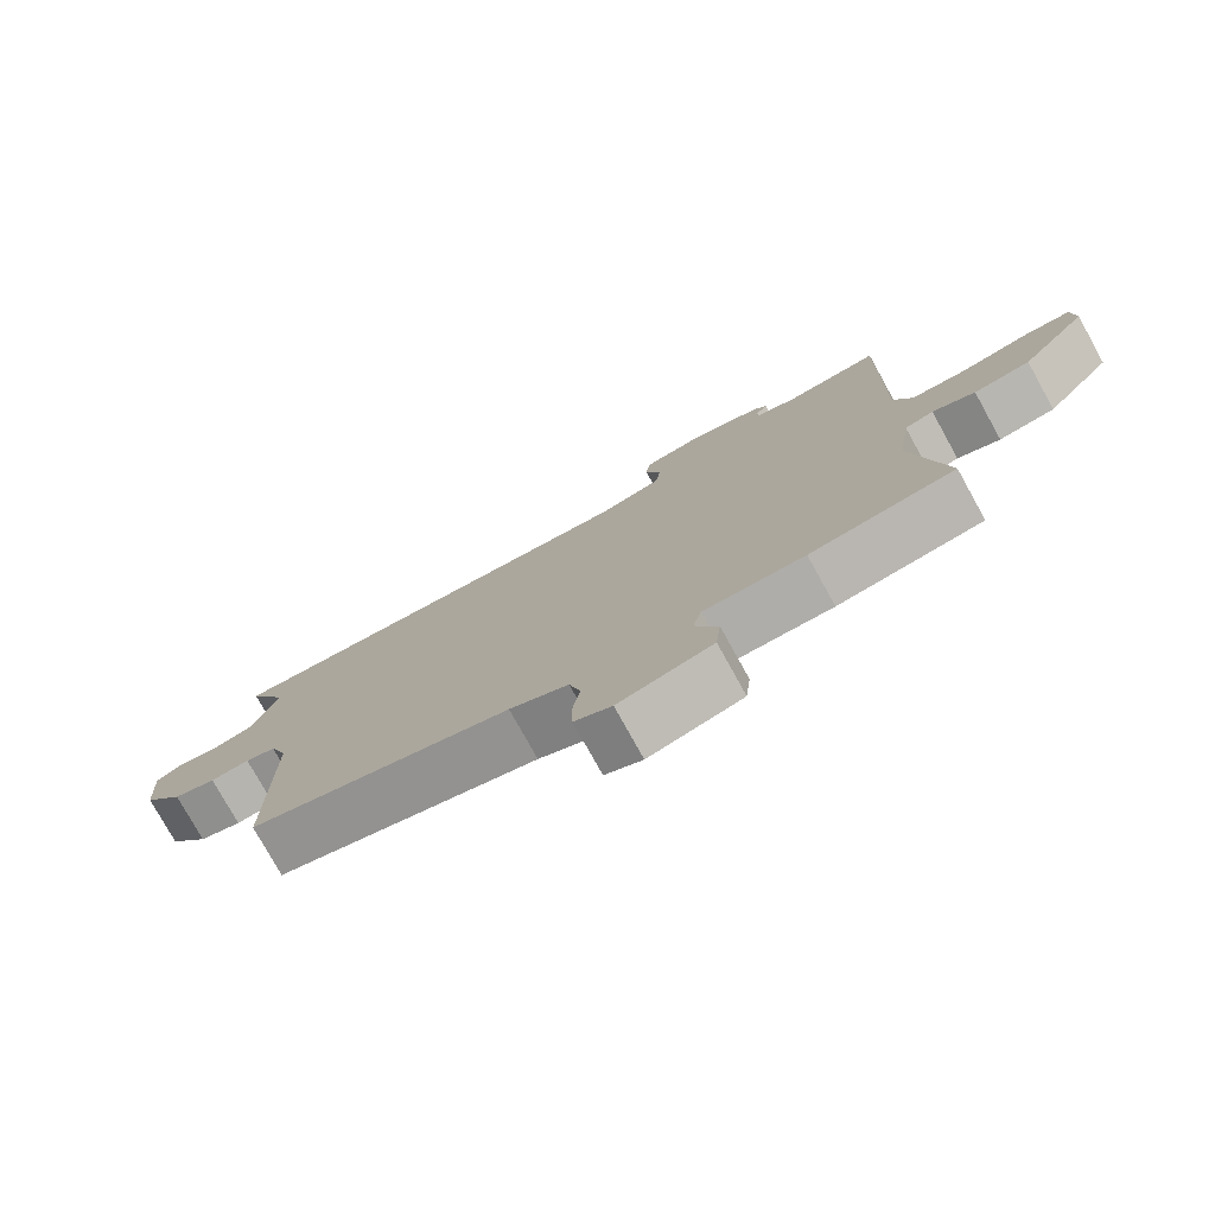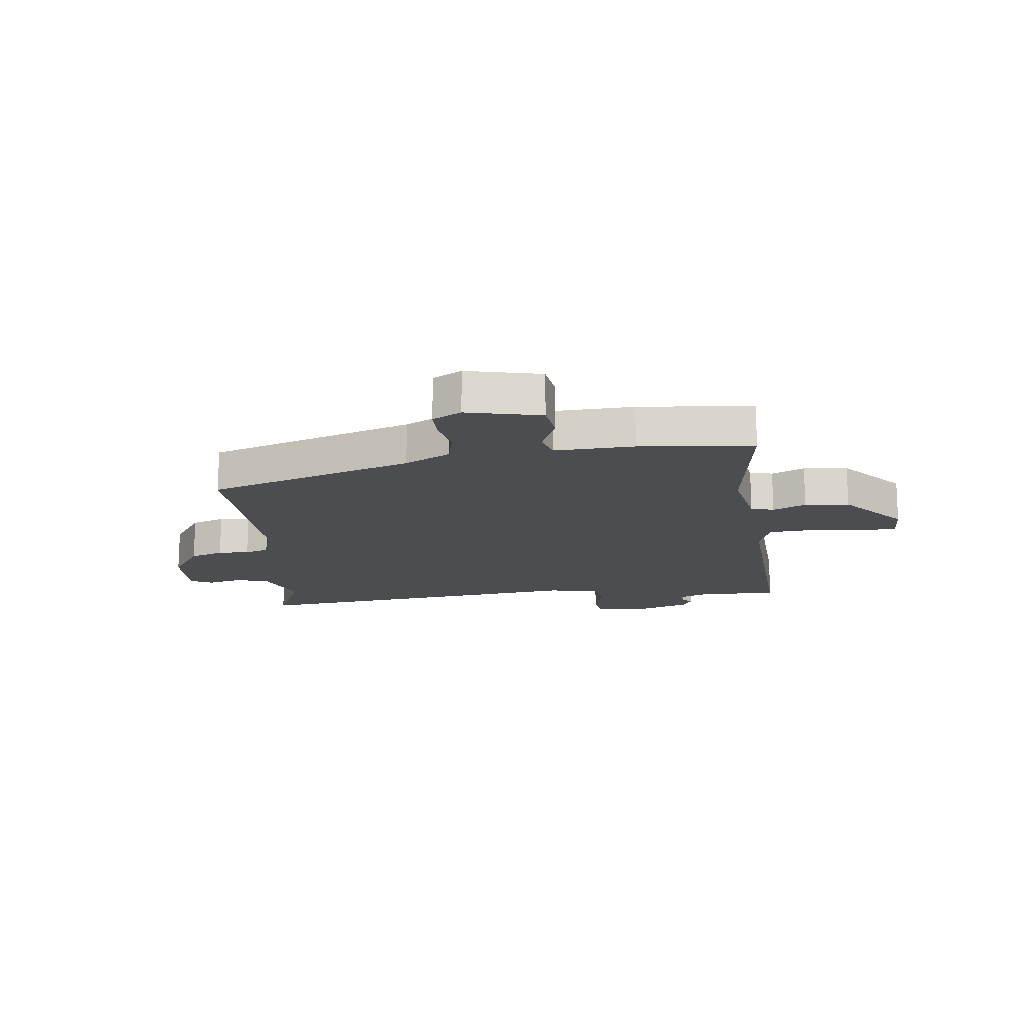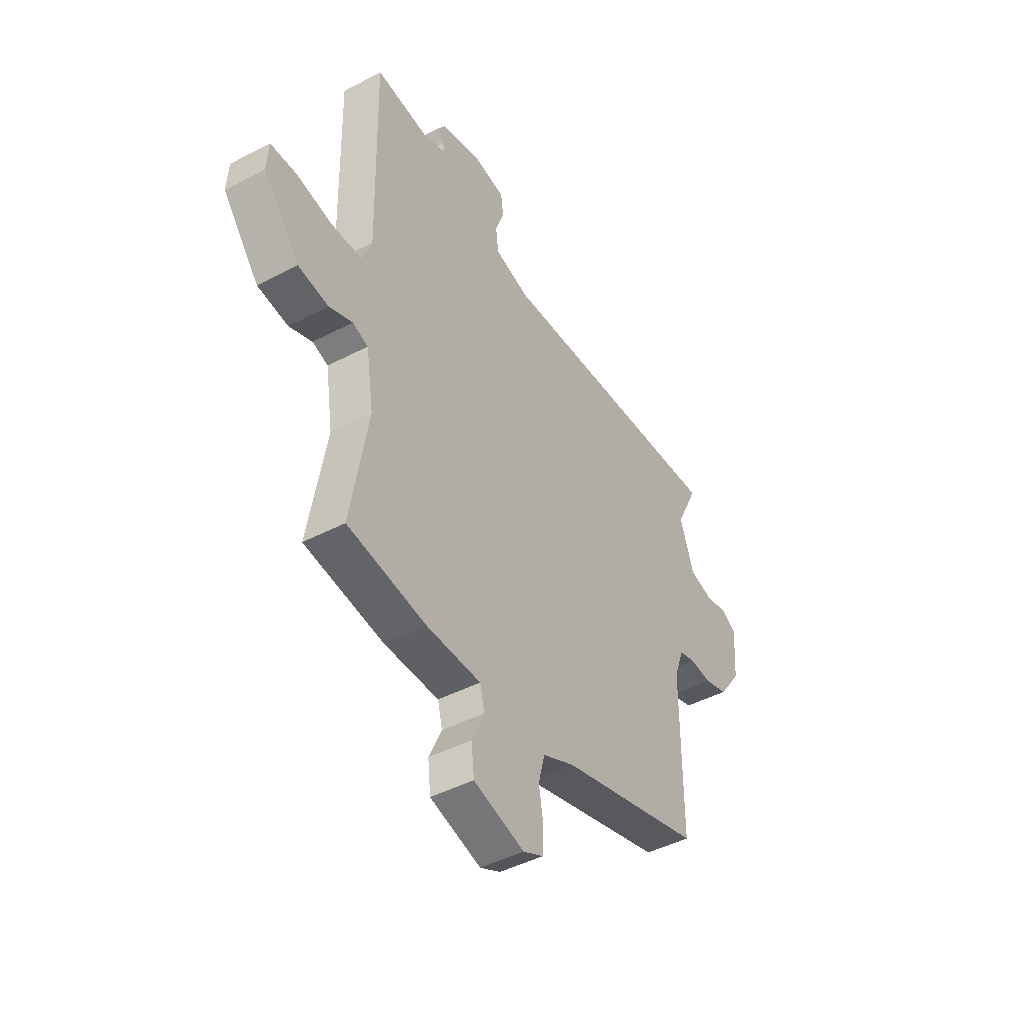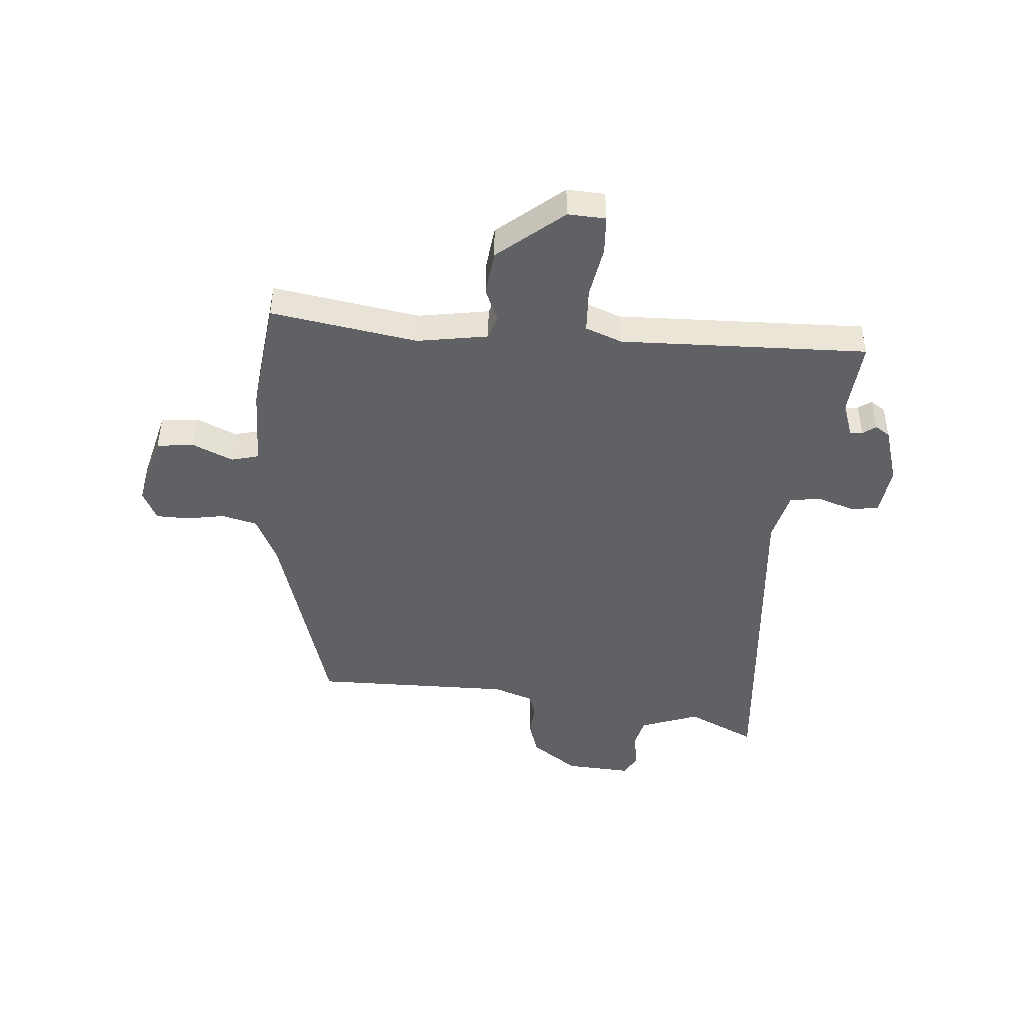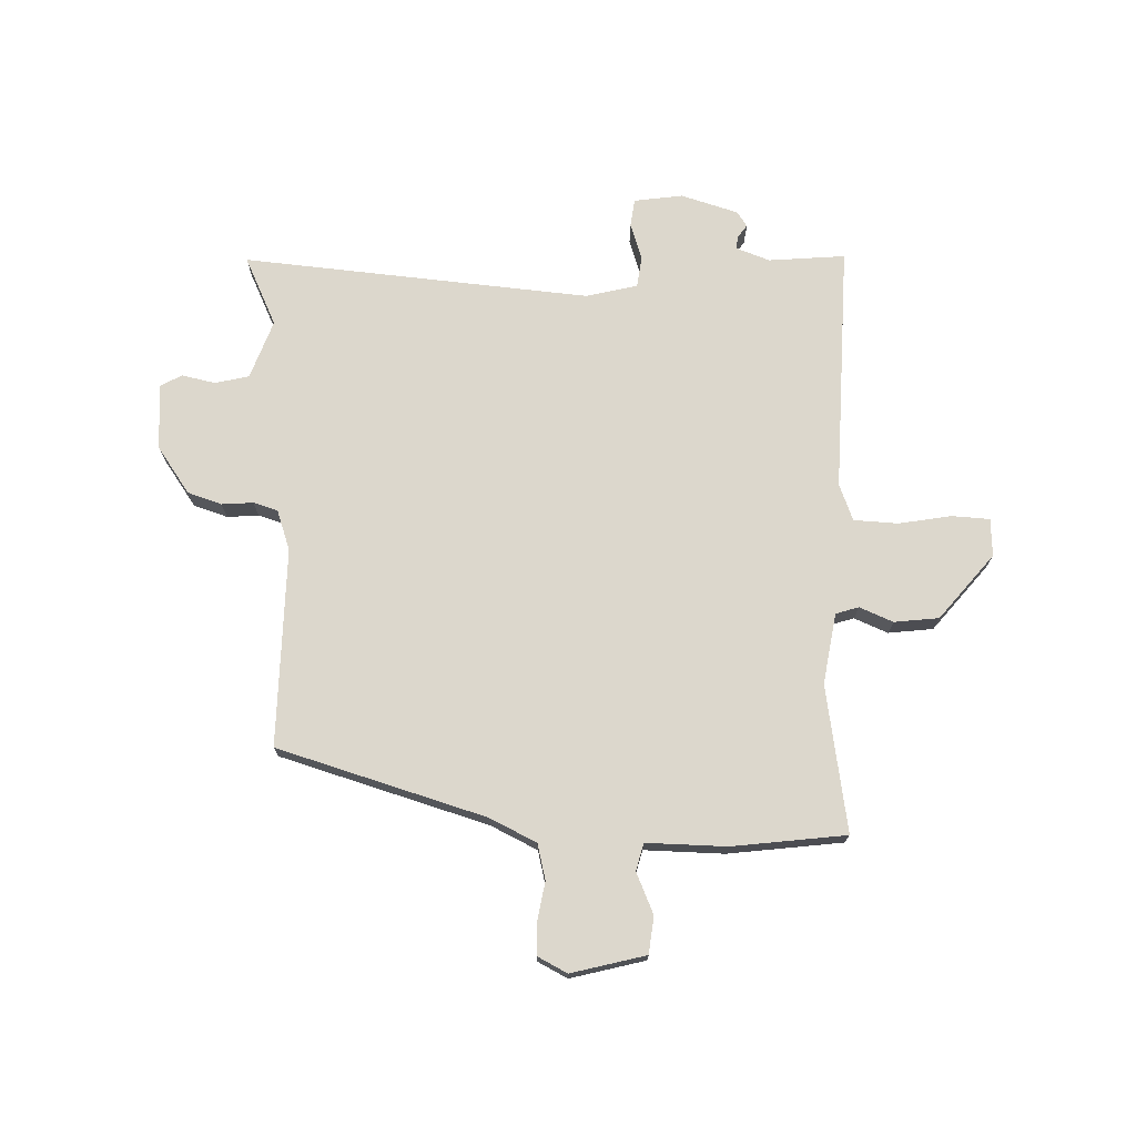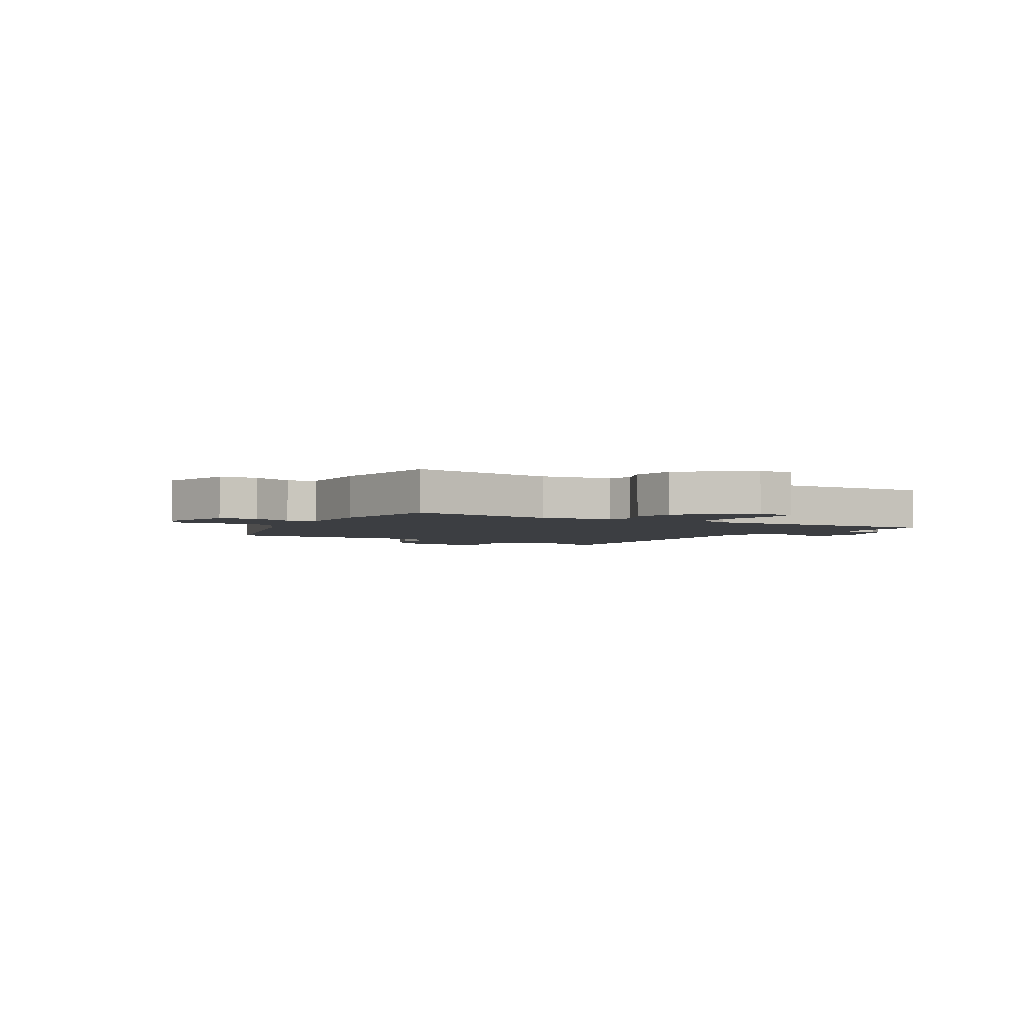
<metadata>
{"format":"obj","ext":"obj","renderer":"f3d","projection":"perspective","resolution":1024,"background":"white","views":[{"elev":-77.6,"azim":-151.0,"up":"+Z"},{"elev":-16.0,"azim":-171.2,"up":"+Y"},{"elev":-45.1,"azim":-58.8,"up":"+Z"},{"elev":-45.7,"azim":-94.1,"up":"+Y"},{"elev":73.0,"azim":-177.8,"up":"+Y"},{"elev":-3.0,"azim":-120.4,"up":"+Y"}]}
</metadata>
<code>
v -0.489 0.07 0.553
v -0.355 0.07 0.54
v -0.296 0.07 0.561
v -0.298 0.07 0.583
v -0.314 0.07 0.606
v -0.296 0.07 0.632
v -0.196 0.07 0.661
v -0.111 0.07 0.648
v -0.105 0.07 0.599
v -0.127 0.07 0.536
v -0.12 0.07 0.481
v -0.031 0.07 0.458
v 0.579 0.07 0.505
v 0.521 0.07 0.385
v 0.557 0.07 0.282
v 0.616 0.07 0.267
v 0.675 0.07 0.279
v 0.712 0.07 0.258
v 0.704 0.07 0.143
v 0.646 0.07 0.062
v 0.586 0.07 0.043
v 0.531 0.07 0.048
v 0.488 0.07 0.035
v 0.463 0.07 -0.035
v 0.463 0.07 -0.382
v 0.097 0.07 -0.487
v 0.015 0.07 -0.526
v -0.001 0.07 -0.588
v 0.01 0.07 -0.656
v 0.008 0.07 -0.712
v -0.044 0.07 -0.738
v -0.174 0.07 -0.703
v -0.181 0.07 -0.638
v -0.149 0.07 -0.567
v -0.161 0.07 -0.519
v -0.301 0.07 -0.52
v -0.501 0.07 -0.493
v -0.457 0.07 -0.237
v -0.476 0.07 -0.113
v -0.516 0.07 -0.1
v -0.575 0.07 -0.124
v -0.653 0.07 -0.114
v -0.746 0.07 0.001
v -0.742 0.07 0.067
v -0.675 0.07 0.07
v -0.584 0.07 0.053
v -0.506 0.07 0.056
v -0.481 0.07 0.12
v -0.489 0 0.553
v -0.355 0 0.54
v -0.296 0 0.561
v -0.298 0 0.583
v -0.314 0 0.606
v -0.296 0 0.632
v -0.196 0 0.661
v -0.111 0 0.648
v -0.105 0 0.599
v -0.127 0 0.536
v -0.12 0 0.481
v -0.031 0 0.458
v 0.579 0 0.505
v 0.521 0 0.385
v 0.557 0 0.282
v 0.616 0 0.267
v 0.675 0 0.279
v 0.712 0 0.258
v 0.704 0 0.143
v 0.646 0 0.062
v 0.586 0 0.043
v 0.531 0 0.048
v 0.488 0 0.035
v 0.463 0 -0.035
v 0.463 0 -0.382
v 0.097 0 -0.487
v 0.015 0 -0.526
v -0.001 0 -0.588
v 0.01 0 -0.656
v 0.008 0 -0.712
v -0.044 0 -0.738
v -0.174 0 -0.703
v -0.181 0 -0.638
v -0.149 0 -0.567
v -0.161 0 -0.519
v -0.301 0 -0.52
v -0.501 0 -0.493
v -0.457 0 -0.237
v -0.476 0 -0.113
v -0.516 0 -0.1
v -0.575 0 -0.124
v -0.653 0 -0.114
v -0.746 0 0.001
v -0.742 0 0.067
v -0.675 0 0.07
v -0.584 0 0.053
v -0.506 0 0.056
v -0.481 0 0.12
f 44 45 46
f 43 44 46
f 42 43 46
f 41 42 46
f 40 41 46
f 39 40 46 47
f 35 36 37 38
f 35 38 39
f 32 33 34
f 31 32 34
f 30 31 34
f 29 30 34
f 28 29 34
f 27 28 34 35
f 39 47 48
f 35 39 48
f 27 35 48
f 26 27 48
f 20 21 22
f 19 20 22
f 18 19 22
f 17 18 22
f 16 17 22
f 15 16 22 23
f 14 15 23 24
f 12 13 14
f 8 9 10
f 7 8 10
f 6 7 10
f 5 6 10
f 4 5 10
f 3 4 10 11
f 2 3 11
f 2 11 12
f 1 2 12
f 48 1 12
f 26 48 12
f 25 26 12
f 24 25 12
f 12 14 24
f 94 93 92
f 94 92 91
f 94 91 90
f 94 90 89
f 94 89 88
f 95 94 88 87
f 86 85 84 83
f 87 86 83
f 82 81 80
f 82 80 79
f 82 79 78
f 82 78 77
f 82 77 76
f 83 82 76 75
f 96 95 87
f 96 87 83
f 96 83 75
f 96 75 74
f 70 69 68
f 70 68 67
f 70 67 66
f 70 66 65
f 70 65 64
f 71 70 64 63
f 72 71 63 62
f 62 61 60
f 58 57 56
f 58 56 55
f 58 55 54
f 58 54 53
f 58 53 52
f 59 58 52 51
f 59 51 50
f 60 59 50
f 60 50 49
f 60 49 96
f 60 96 74
f 60 74 73
f 60 73 72
f 72 62 60
f 1 49 50 2
f 2 50 51 3
f 3 51 52 4
f 4 52 53 5
f 5 53 54 6
f 6 54 55 7
f 7 55 56 8
f 8 56 57 9
f 9 57 58 10
f 10 58 59 11
f 11 59 60 12
f 12 60 61 13
f 13 61 62 14
f 14 62 63 15
f 15 63 64 16
f 16 64 65 17
f 17 65 66 18
f 18 66 67 19
f 19 67 68 20
f 20 68 69 21
f 21 69 70 22
f 22 70 71 23
f 23 71 72 24
f 24 72 73 25
f 25 73 74 26
f 26 74 75 27
f 27 75 76 28
f 28 76 77 29
f 29 77 78 30
f 30 78 79 31
f 31 79 80 32
f 32 80 81 33
f 33 81 82 34
f 34 82 83 35
f 35 83 84 36
f 36 84 85 37
f 37 85 86 38
f 38 86 87 39
f 39 87 88 40
f 40 88 89 41
f 41 89 90 42
f 42 90 91 43
f 43 91 92 44
f 44 92 93 45
f 45 93 94 46
f 46 94 95 47
f 47 95 96 48
f 48 96 49 1

</code>
